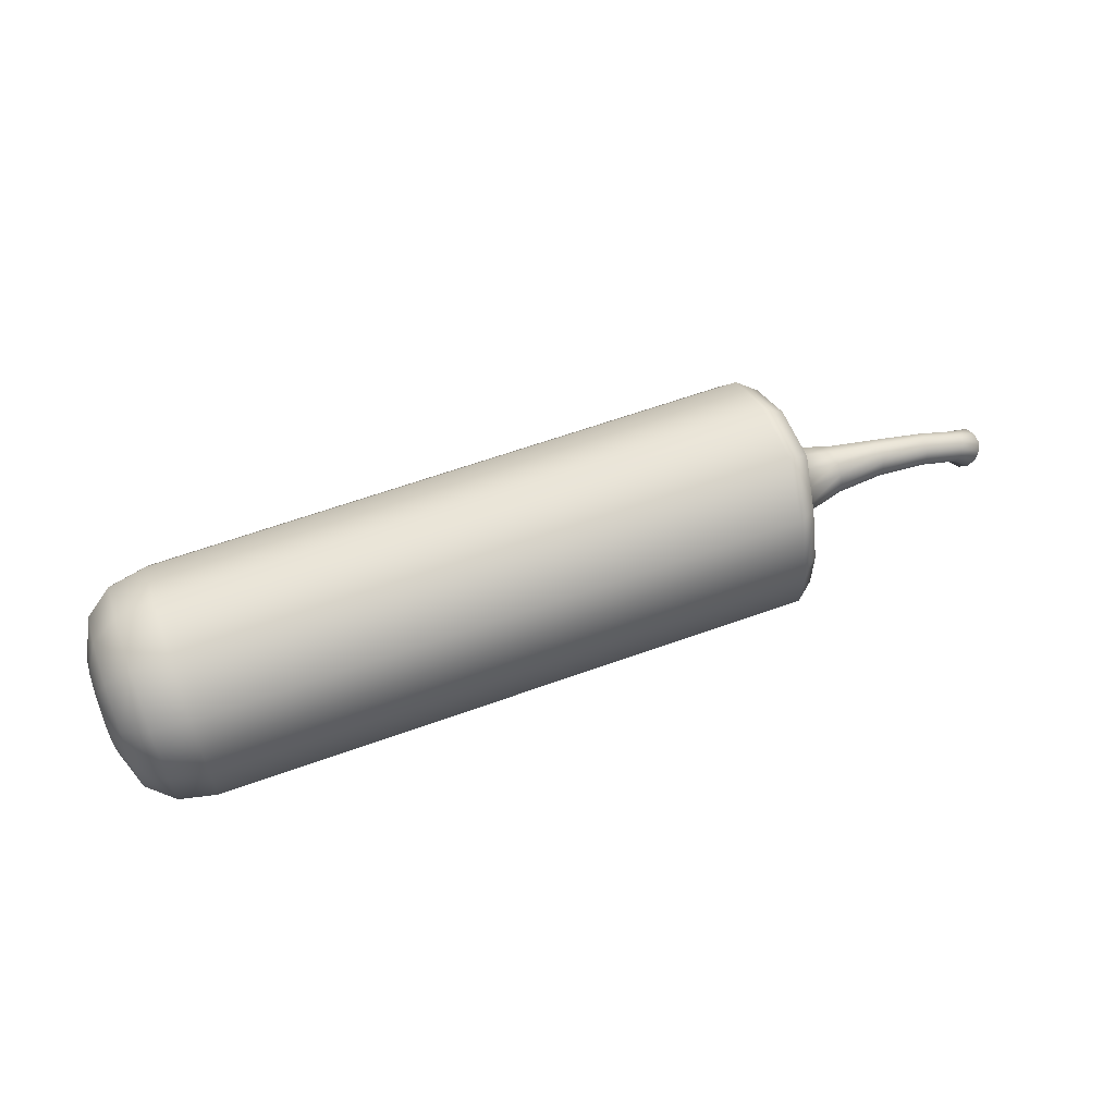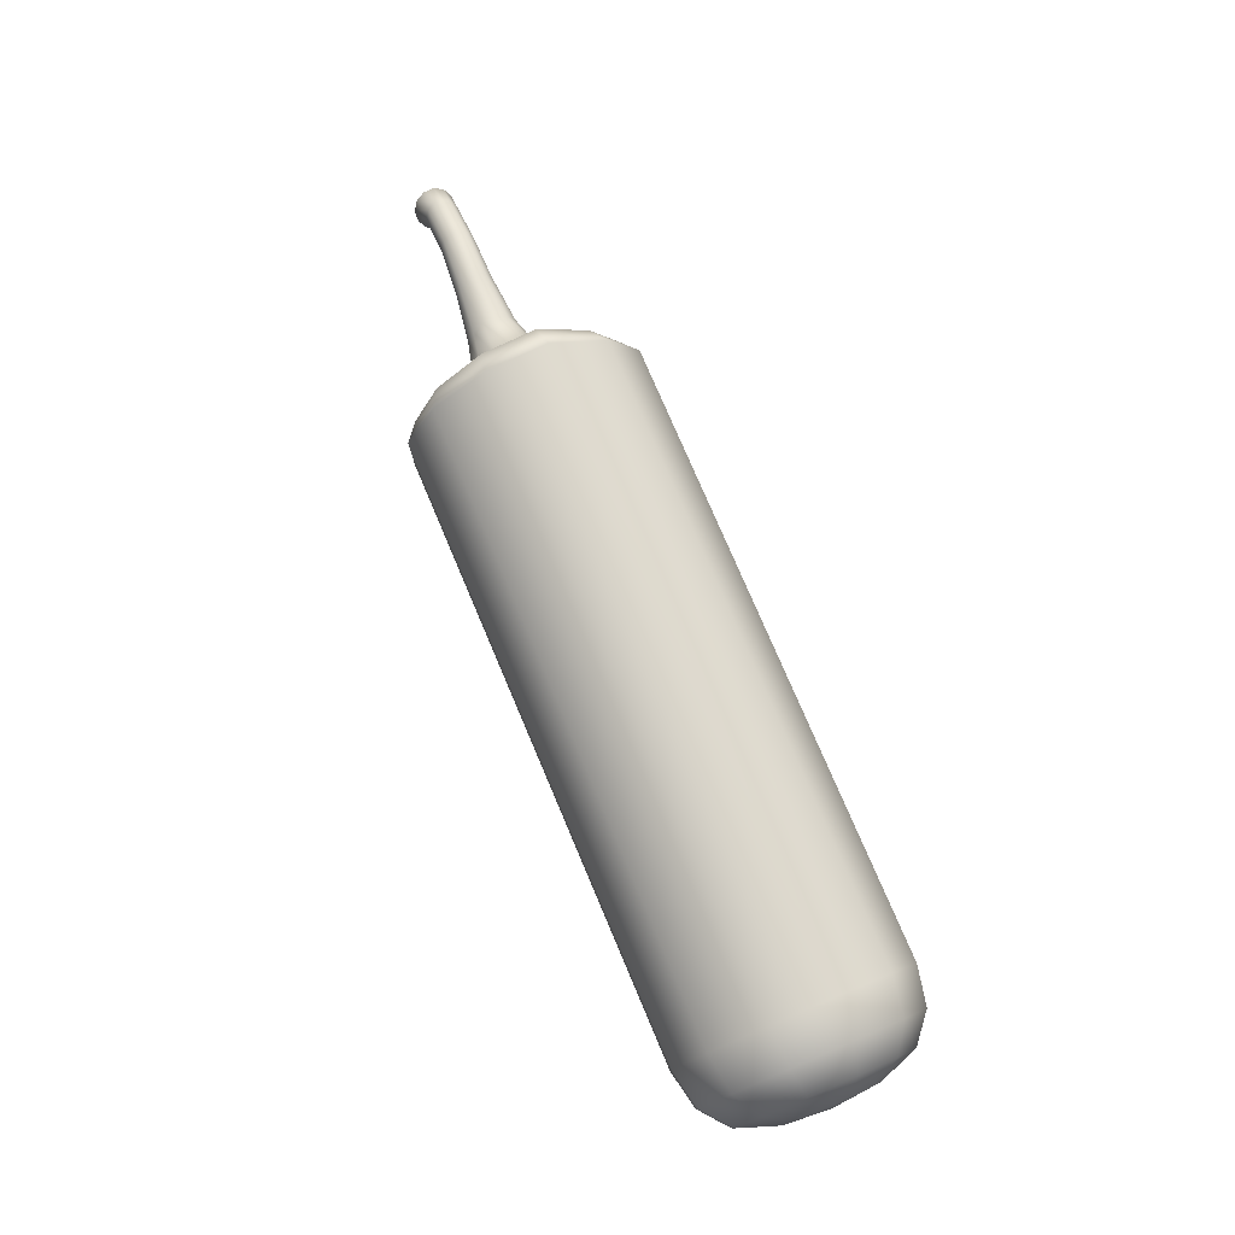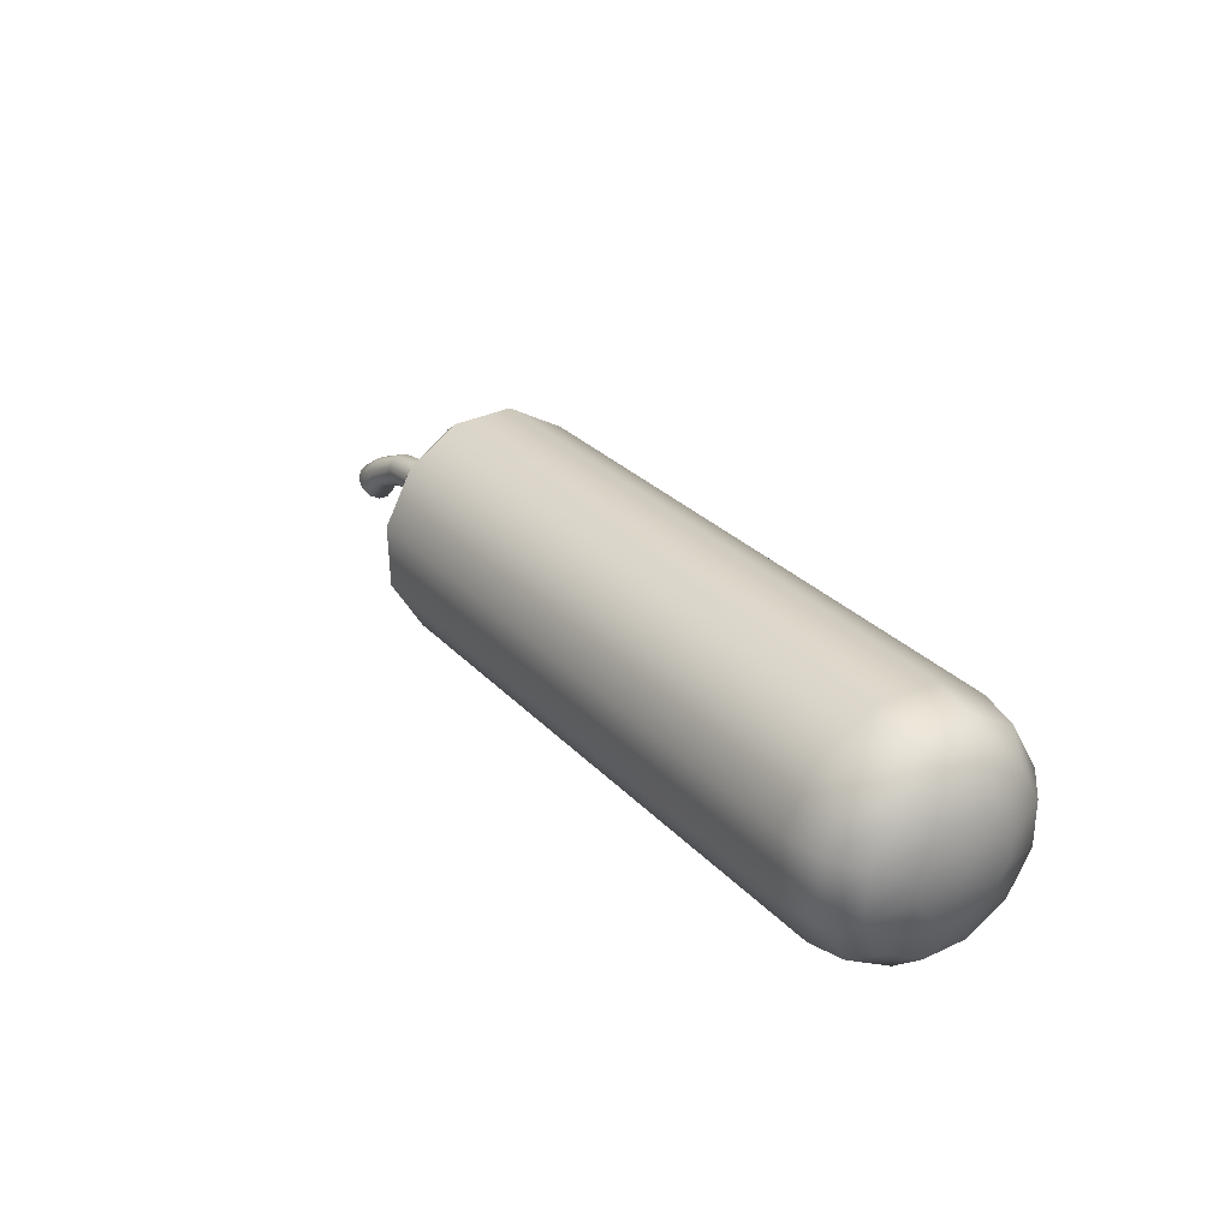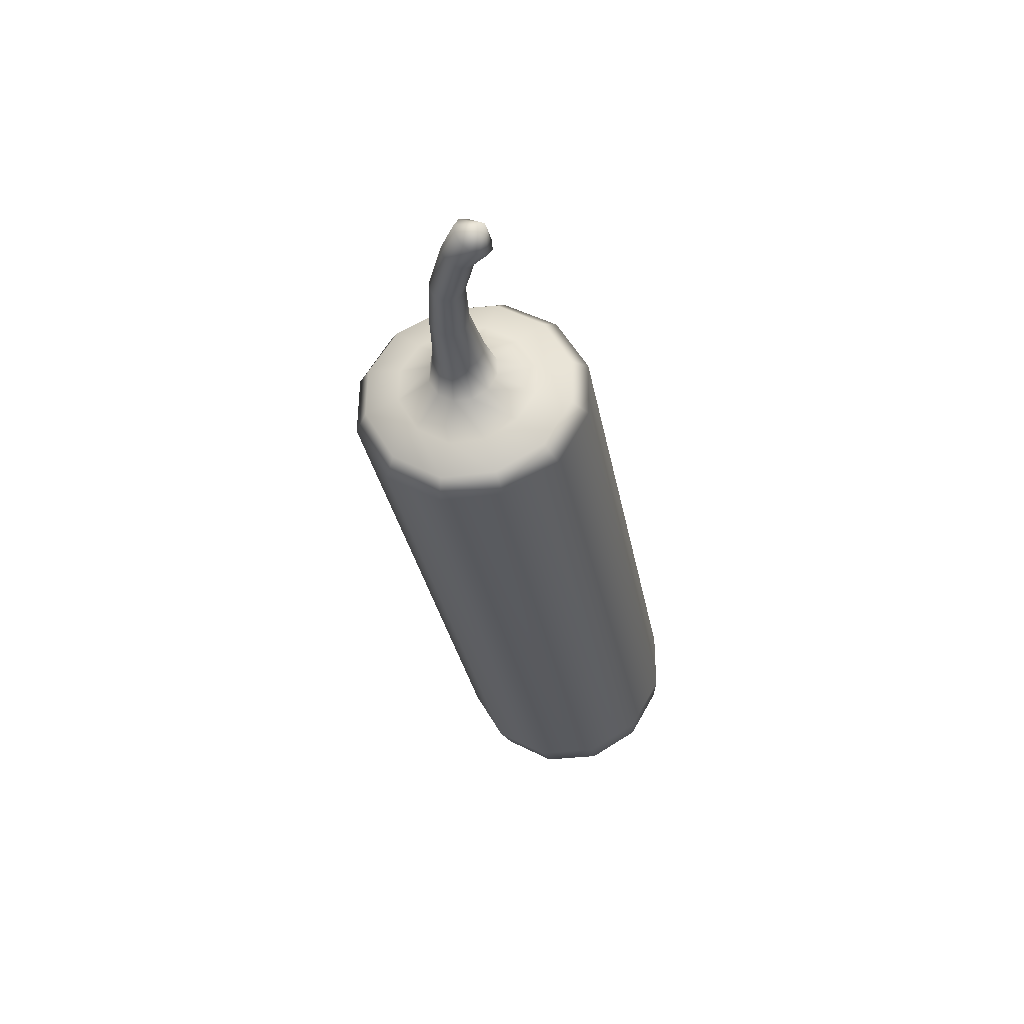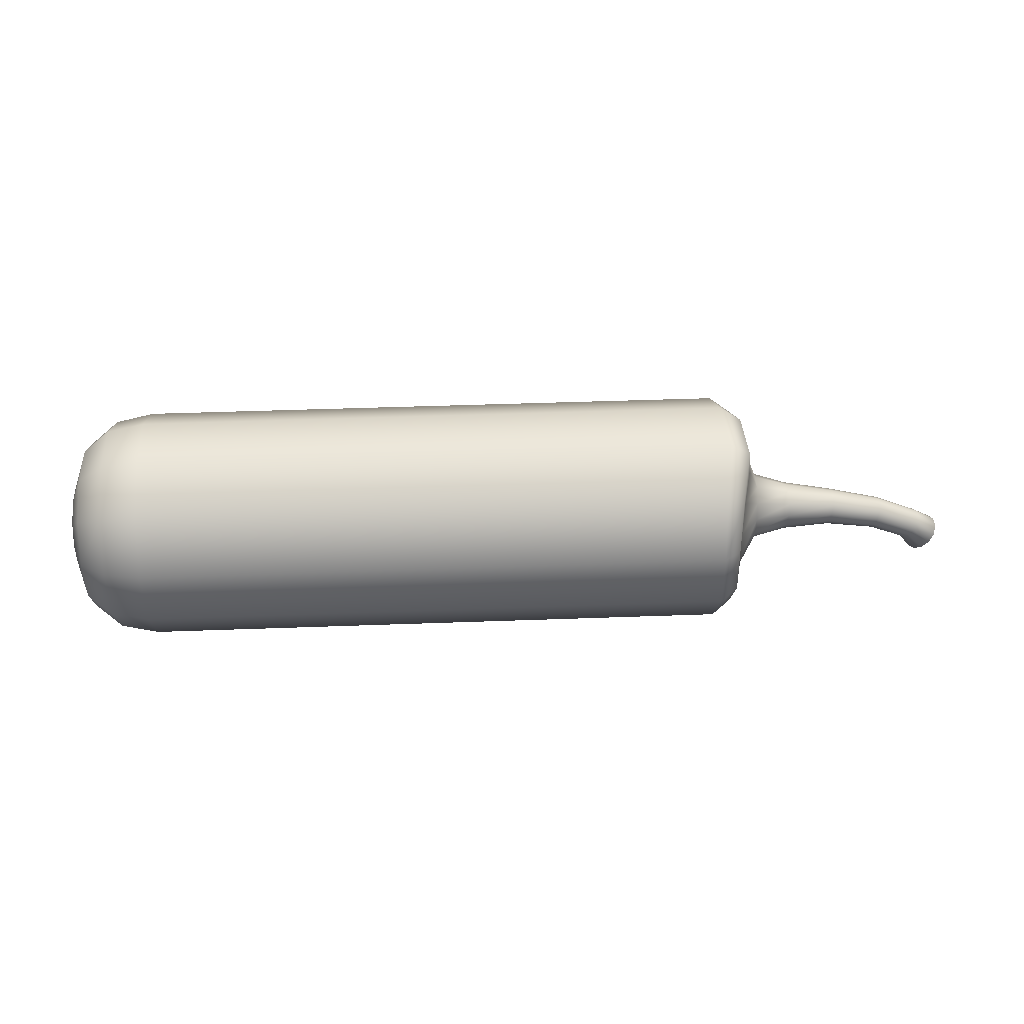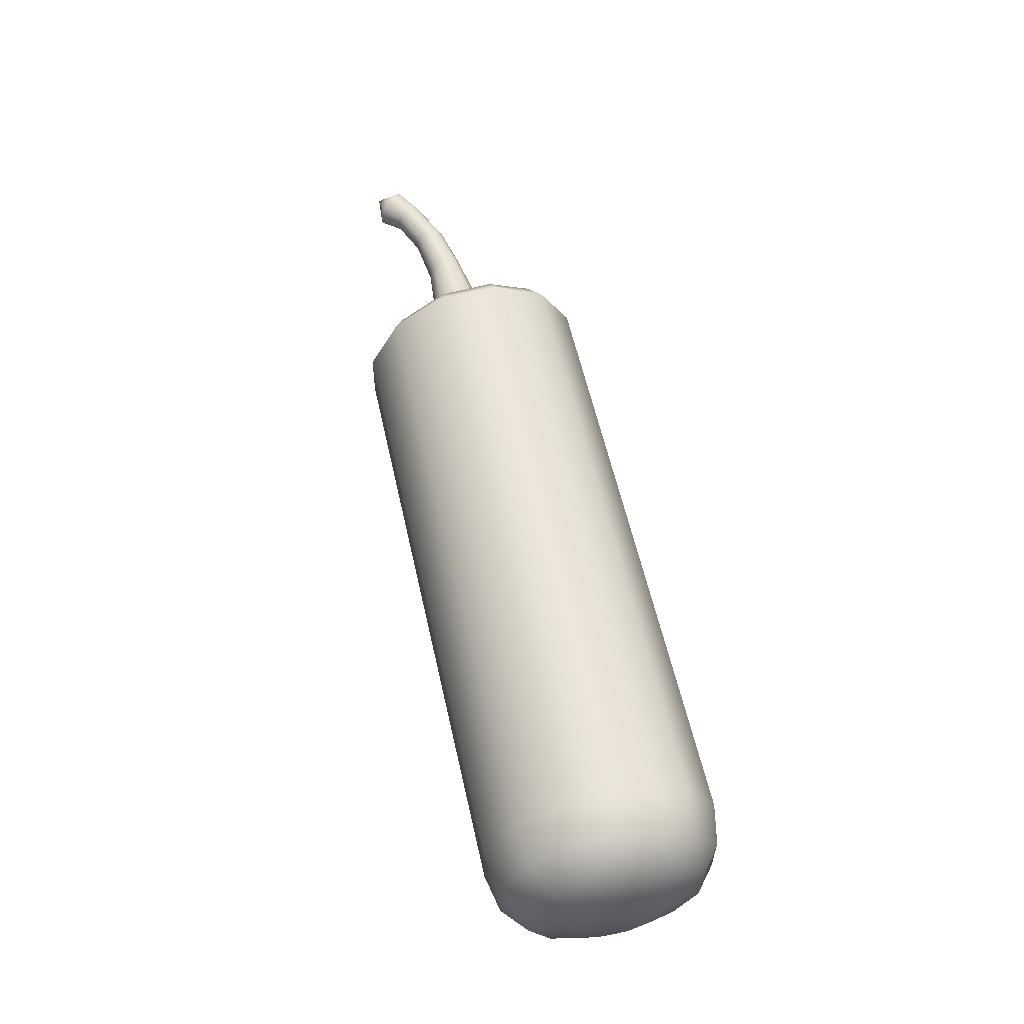
<metadata>
{"format":"obj","ext":"obj","renderer":"f3d","projection":"perspective","resolution":1024,"background":"white","views":[{"elev":62.8,"azim":-20.0,"up":"+Z"},{"elev":76.6,"azim":-113.0,"up":"+Z"},{"elev":29.6,"azim":-124.3,"up":"+Z"},{"elev":-31.5,"azim":100.2,"up":"+Y"},{"elev":43.5,"azim":-2.5,"up":"+Z"},{"elev":58.3,"azim":-102.6,"up":"+Y"}]}
</metadata>
<code>
g default
v 1.412 -0.0567 -0.004841
v 1.405 -0.07138 -0.03016
v 1.397 -0.07094 -0.05932
v 1.391 -0.05548 -0.08453
v 1.389 -0.02915 -0.09901
v 1.39 0.000991 -0.09889
v 1.395 0.02688 -0.08421
v 1.402 0.04156 -0.05889
v 1.41 0.04111 -0.02973
v 1.416 0.02565 -0.004525
v 1.419 -0.000679 0.009959
v 1.417 -0.03082 0.009843
v -1.346 -0.2947 0.2927
v -1.346 -0.4018 0.1071
v -1.346 -0.4018 -0.1072
v -1.346 -0.2947 -0.2928
v -1.346 -0.1091 -0.3999
v -1.346 0.1052 -0.3999
v -1.346 0.2908 -0.2928
v -1.346 0.3979 -0.1072
v -1.346 0.3979 0.1071
v -1.346 0.2908 0.2927
v -1.346 0.1052 0.3999
v -1.346 -0.1091 0.3999
v -1.479 -0.2751 0.2732
v -1.479 -0.3751 0.09998
v -1.479 -0.3751 -0.1
v -1.479 -0.2751 -0.2732
v -1.479 -0.1019 -0.3732
v -1.479 0.09806 -0.3732
v -1.479 0.2712 -0.2732
v -1.479 0.3712 -0.1
v -1.479 0.3712 0.09998
v -1.479 0.2712 0.2732
v -1.479 0.09806 0.3732
v -1.479 -0.1019 0.3732
v -1.573 -0.2194 0.2174
v -1.573 -0.2989 0.07956
v -1.573 -0.2989 -0.0796
v -1.573 -0.2194 -0.2174
v -1.573 -0.08152 -0.297
v -1.573 0.07764 -0.297
v -1.573 0.2155 -0.2174
v -1.573 0.2951 -0.0796
v -1.573 0.2951 0.07956
v -1.573 0.2155 0.2174
v -1.573 0.07764 0.297
v -1.573 -0.08152 0.297
v -1.623 -0.1196 0.1176
v -1.623 -0.1627 0.04305
v -1.623 -0.1627 -0.04308
v -1.623 -0.1196 -0.1177
v -1.623 -0.04501 -0.1607
v -1.623 0.04113 -0.1607
v -1.623 0.1157 -0.1177
v -1.623 0.1588 -0.04308
v -1.623 0.1588 0.04305
v -1.623 0.1157 0.1176
v -1.623 0.04113 0.1607
v -1.623 -0.04501 0.1607
v -1.637 -0.001943 -1.7e-05
v 0.9323 0.1151 0.03132
v 0.9327 0.1151 -0.03138
v 0.9318 0.08371 -0.08568
v 0.9308 0.02941 -0.117
v 0.9323 -0.03329 -0.117
v 0.9339 -0.08759 -0.08568
v 0.9308 -0.1189 -0.03138
v 0.9287 -0.1189 0.03132
v 0.9308 -0.08759 0.08562
v 0.9344 -0.03329 0.117
v 0.935 0.02941 0.117
v 0.9333 0.08371 0.08562
v 1.654 0.002101 -0.2134
v 1.23 0.05794 0.003529
v 1.225 0.0582 -0.03067
v 1.22 0.04113 -0.06032
v 1.216 0.0113 -0.0775
v 1.215 -0.02329 -0.07758
v 1.217 -0.05337 -0.06056
v 1.221 -0.07089 -0.031
v 1.226 -0.07115 0.003202
v 1.231 -0.05408 0.03286
v 1.235 -0.02425 0.05003
v 1.236 0.01034 0.05012
v 1.234 0.04043 0.0331
v 1.554 0.04075 -0.09423
v 1.537 0.0412 -0.1186
v 1.523 0.0269 -0.1403
v 1.516 0.001679 -0.1537
v 1.517 -0.02771 -0.155
v 1.526 -0.05338 -0.1439
v 1.541 -0.06847 -0.1235
v 1.558 -0.06893 -0.09913
v 1.572 -0.05463 -0.07737
v 1.579 -0.0294 -0.06406
v 1.578 -1.2e-05 -0.06274
v 1.568 0.02566 -0.07378
v 1.614 0.06367 -0.1499
v 1.589 0.06376 -0.1767
v 1.568 0.04554 -0.2012
v 1.558 0.01388 -0.2168
v 1.561 -0.02274 -0.2195
v 1.576 -0.0545 -0.2084
v 1.599 -0.07289 -0.1865
v 1.624 -0.07299 -0.1597
v 1.645 -0.05477 -0.1352
v 1.655 -0.0231 -0.1196
v 1.652 0.01351 -0.1169
v 1.637 0.04527 -0.128
v 1.054 0.08477 0.01456
v 1.051 0.08473 -0.03062
v 1.048 0.06205 -0.06977
v 1.047 0.0228 -0.09238
v 1.048 -0.0225 -0.09242
v 1.051 -0.06171 -0.06986
v 1.054 -0.08433 -0.03075
v 1.058 -0.08429 0.01442
v 1.06 -0.06161 0.05357
v 1.061 -0.02236 0.07619
v 1.06 0.02294 0.07622
v 1.058 0.06215 0.05366
v 0.7699 0.3979 0.1071
v 0.7617 0.3979 -0.1072
v 0.7529 0.2908 -0.2928
v 0.7416 0.1052 -0.3999
v 0.7663 -0.1091 -0.3999
v 0.7639 -0.2947 -0.2928
v 0.7699 -0.4018 -0.1072
v 0.7687 -0.4018 0.1071
v 0.7745 -0.2947 0.2927
v 0.8002 -0.1091 0.3999
v 0.7904 0.1052 0.3998
v 0.7805 0.2908 0.2927
v 0.8333 0.3482 0.09378
v 0.823 0.3482 -0.09384
v 0.8082 0.2544 -0.2563
v 0.7933 0.09187 -0.3501
v 0.825 -0.09575 -0.3501
v 0.8284 -0.2582 -0.2563
v 0.8324 -0.3521 -0.09384
v 0.8283 -0.3521 0.09378
v 0.8423 -0.2582 0.2563
v 0.8757 -0.09575 0.3501
v 0.8664 0.09187 0.3501
v 0.8503 0.2544 0.2563
v 0.8616 0.2309 0.06236
v 0.8559 0.2309 -0.06242
v 0.8433 0.1685 -0.1705
v 0.8332 0.06045 -0.2329
v 0.8533 -0.06433 -0.2329
v 0.8628 -0.1724 -0.1705
v 0.858 -0.2348 -0.06242
v 0.8529 -0.2348 0.06236
v 0.866 -0.1724 0.1704
v 0.8911 -0.06433 0.2328
v 0.8874 0.06045 0.2328
v 0.8738 0.1685 0.1704
g FoodTallRUpperLeg
f 1 83 82 2
f 2 82 81 3
f 3 81 80 4
f 4 80 79 5
f 5 79 78 6
f 6 78 77 7
f 7 77 76 8
f 8 76 75 9
f 9 75 86 10
f 10 86 85 11
f 11 85 84 12
f 12 84 83 1
f 13 25 26 14
f 14 26 27 15
f 15 27 28 16
f 16 28 29 17
f 17 29 30 18
f 18 30 31 19
f 19 31 32 20
f 20 32 33 21
f 21 33 34 22
f 22 34 35 23
f 23 35 36 24
f 24 36 25 13
f 25 37 38 26
f 26 38 39 27
f 27 39 40 28
f 28 40 41 29
f 29 41 42 30
f 30 42 43 31
f 31 43 44 32
f 32 44 45 33
f 33 45 46 34
f 34 46 47 35
f 35 47 48 36
f 36 48 37 25
f 37 49 50 38
f 38 50 51 39
f 39 51 52 40
f 40 52 53 41
f 41 53 54 42
f 42 54 55 43
f 43 55 56 44
f 44 56 57 45
f 45 57 58 46
f 46 58 59 47
f 47 59 60 48
f 48 60 49 37
f 49 61 50
f 50 61 51
f 51 61 52
f 52 61 53
f 53 61 54
f 54 61 55
f 55 61 56
f 56 61 57
f 57 61 58
f 58 61 59
f 59 61 60
f 60 61 49
f 63 148 147 62
f 64 149 148 63
f 65 150 149 64
f 66 151 150 65
f 67 152 151 66
f 68 153 152 67
f 69 154 153 68
f 70 155 154 69
f 71 156 155 70
f 72 157 156 71
f 73 158 157 72
f 62 147 158 73
f 74 100 99
f 74 101 100
f 74 102 101
f 74 103 102
f 74 104 103
f 74 105 104
f 74 106 105
f 74 107 106
f 74 108 107
f 74 109 108
f 74 110 109
f 74 99 110
f 76 112 111 75
f 77 113 112 76
f 78 114 113 77
f 79 115 114 78
f 80 116 115 79
f 81 117 116 80
f 82 118 117 81
f 83 119 118 82
f 84 120 119 83
f 85 121 120 84
f 86 122 121 85
f 75 111 122 86
f 88 8 9 87
f 89 7 8 88
f 90 6 7 89
f 91 5 6 90
f 92 4 5 91
f 93 3 4 92
f 94 2 3 93
f 95 1 2 94
f 96 12 1 95
f 97 11 12 96
f 98 10 11 97
f 87 9 10 98
f 100 88 87 99
f 101 89 88 100
f 102 90 89 101
f 103 91 90 102
f 104 92 91 103
f 105 93 92 104
f 106 94 93 105
f 107 95 94 106
f 108 96 95 107
f 109 97 96 108
f 110 98 97 109
f 99 87 98 110
f 112 63 62 111
f 113 64 63 112
f 114 65 64 113
f 115 66 65 114
f 116 67 66 115
f 117 68 67 116
f 118 69 68 117
f 119 70 69 118
f 120 71 70 119
f 121 72 71 120
f 122 73 72 121
f 111 62 73 122
f 124 20 21 123
f 125 19 20 124
f 126 18 19 125
f 127 17 18 126
f 128 16 17 127
f 129 15 16 128
f 130 14 15 129
f 131 13 14 130
f 132 24 13 131
f 133 23 24 132
f 134 22 23 133
f 123 21 22 134
f 136 124 123 135
f 137 125 124 136
f 138 126 125 137
f 139 127 126 138
f 140 128 127 139
f 141 129 128 140
f 142 130 129 141
f 143 131 130 142
f 144 132 131 143
f 145 133 132 144
f 146 134 133 145
f 135 123 134 146
f 148 136 135 147
f 149 137 136 148
f 150 138 137 149
f 151 139 138 150
f 152 140 139 151
f 153 141 140 152
f 154 142 141 153
f 155 143 142 154
f 156 144 143 155
f 157 145 144 156
f 158 146 145 157
f 147 135 146 158

</code>
